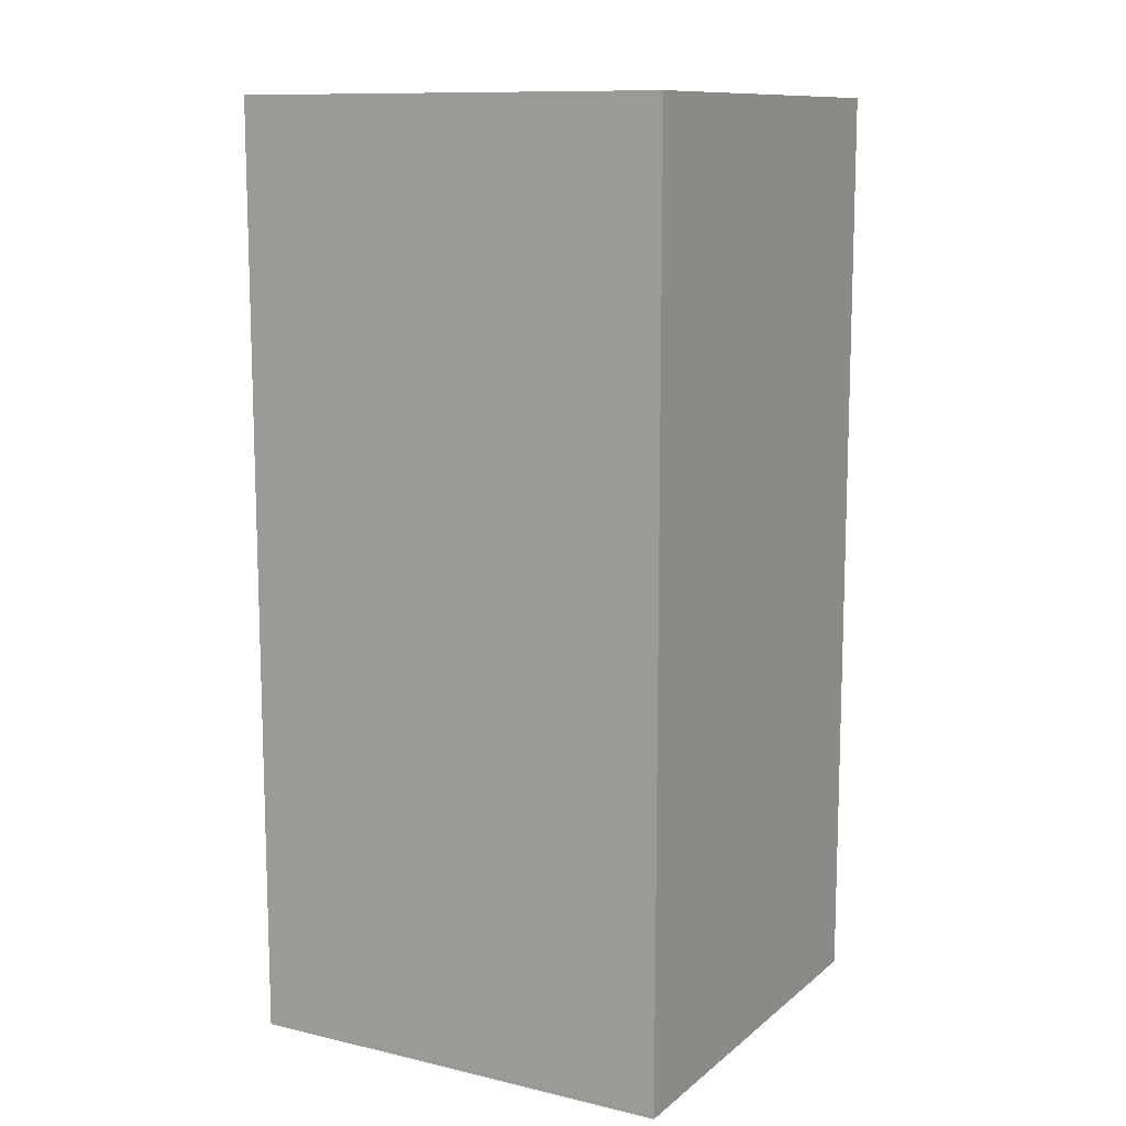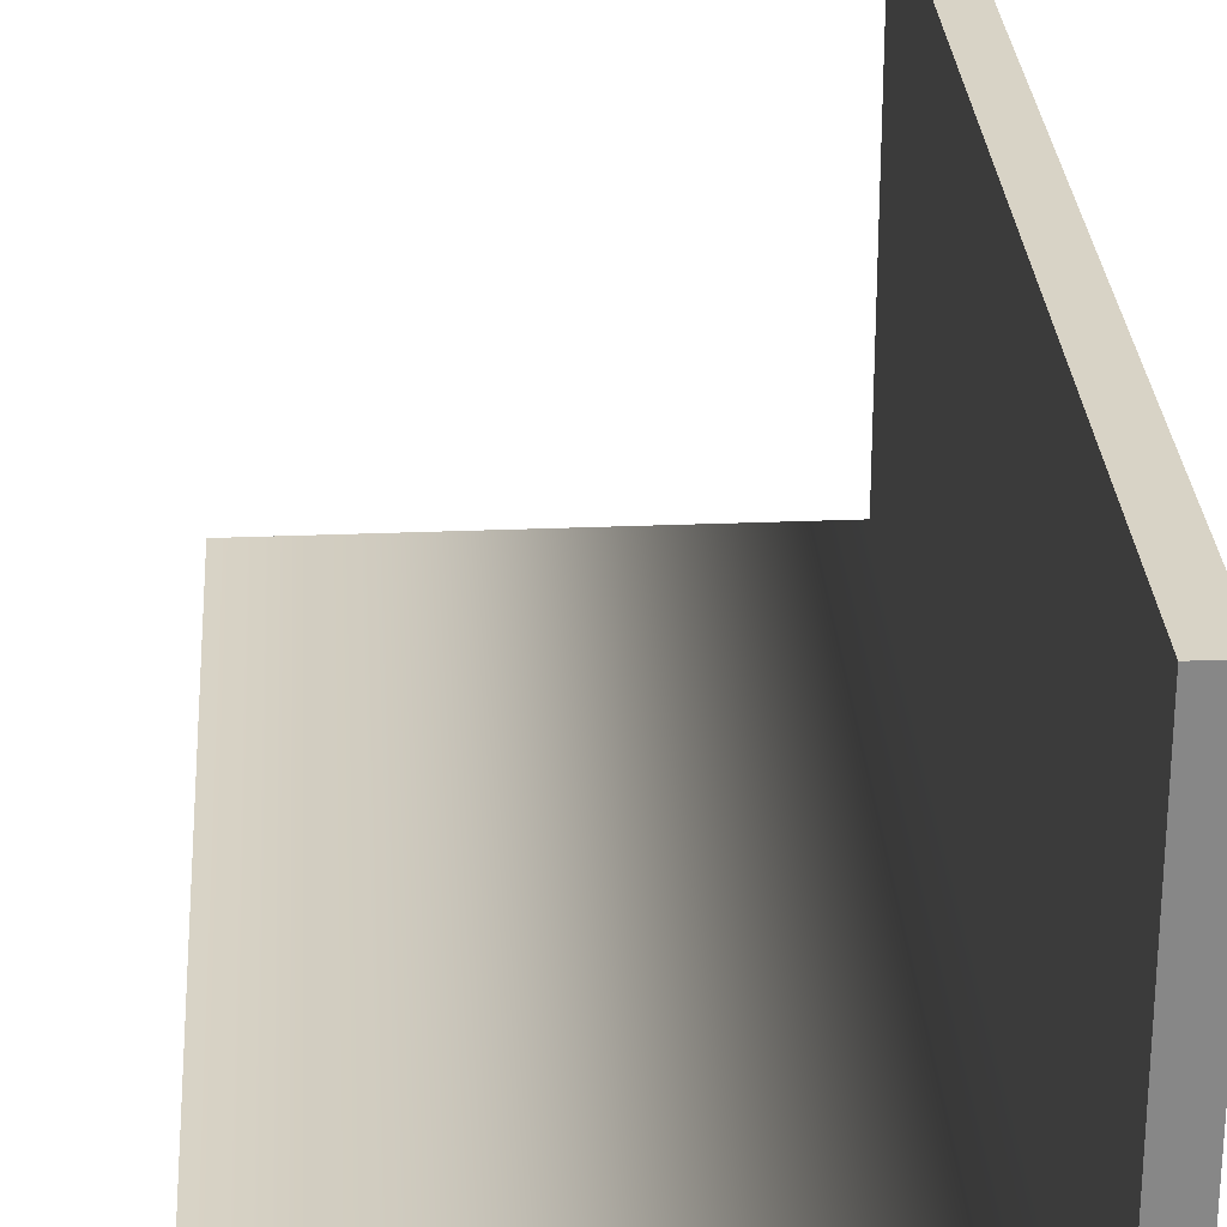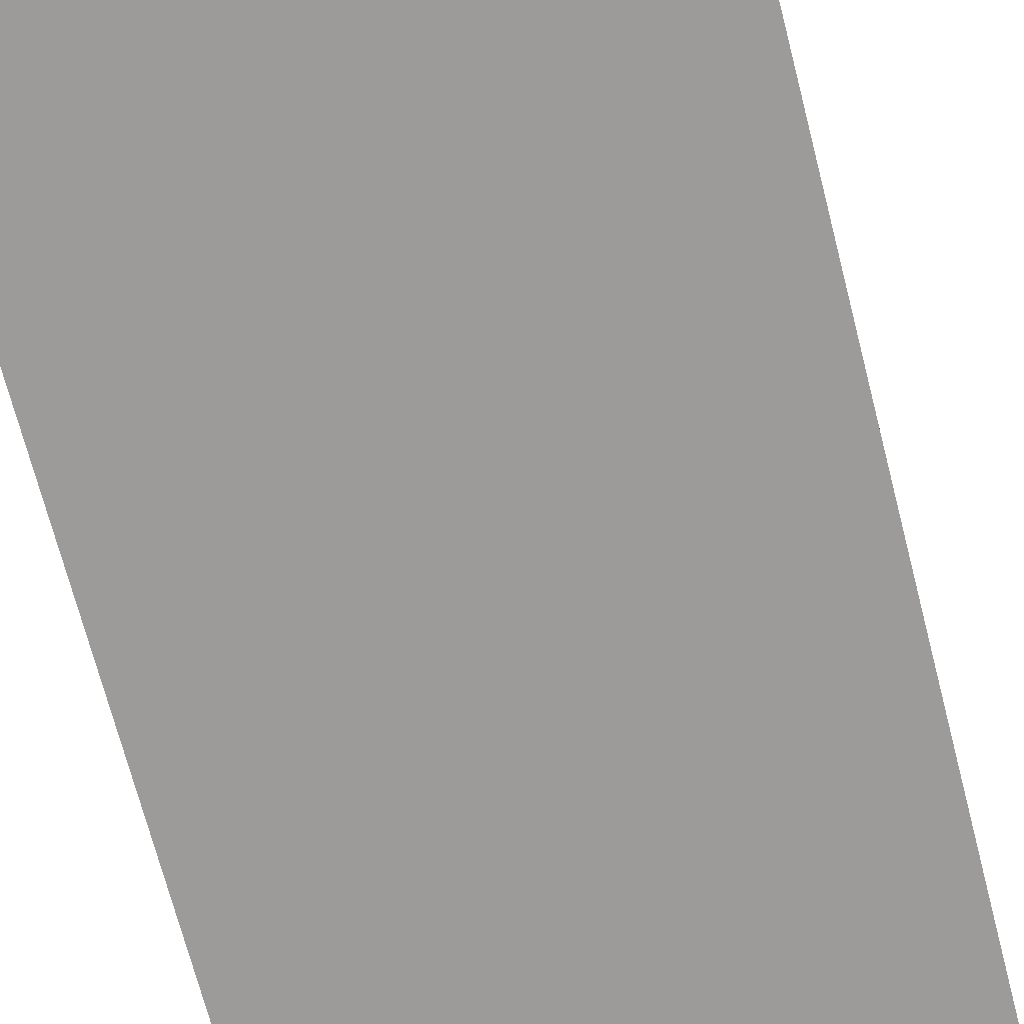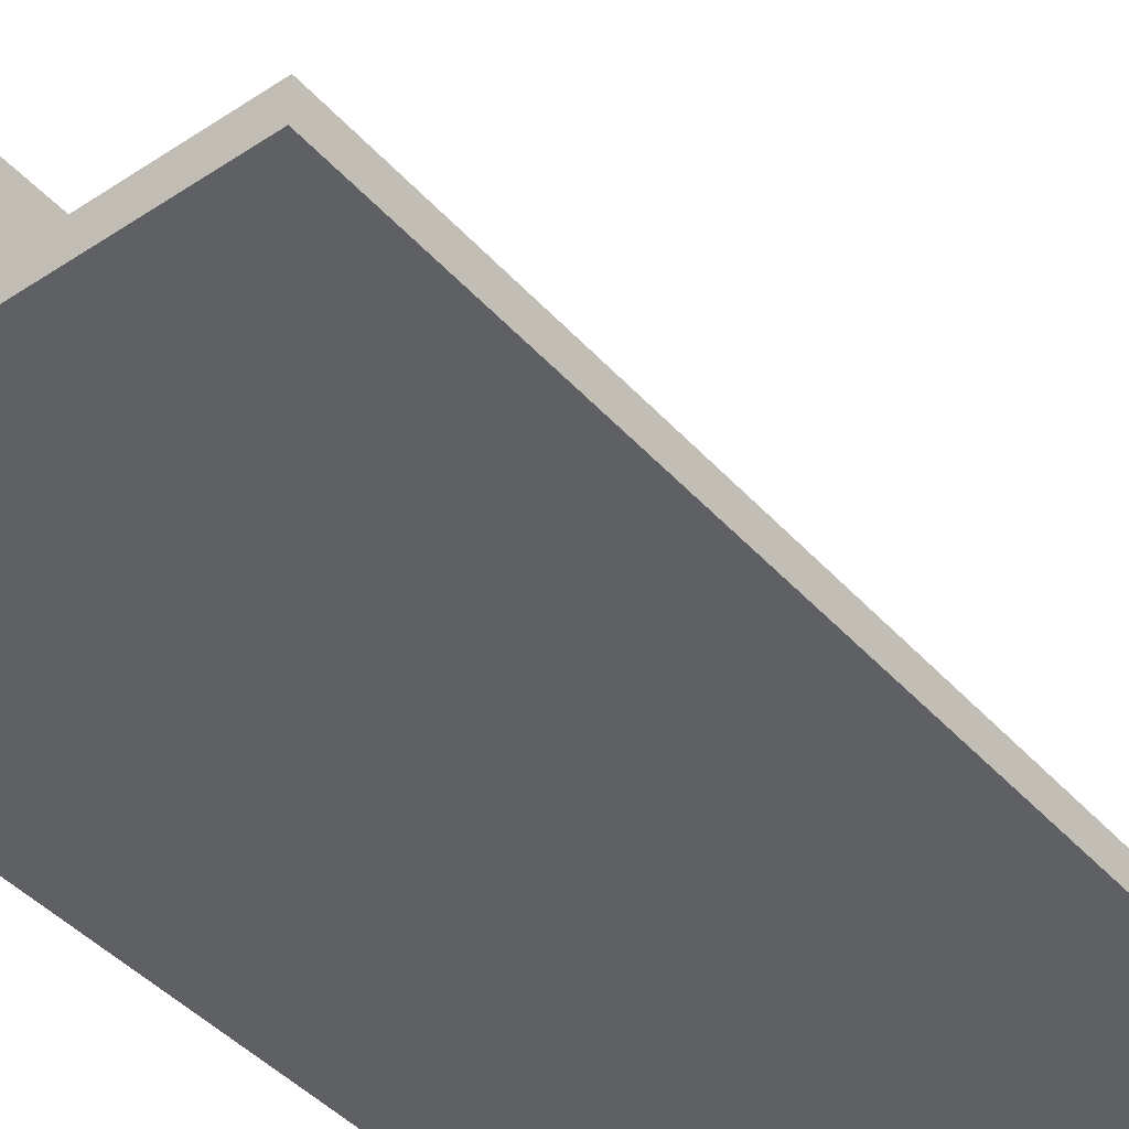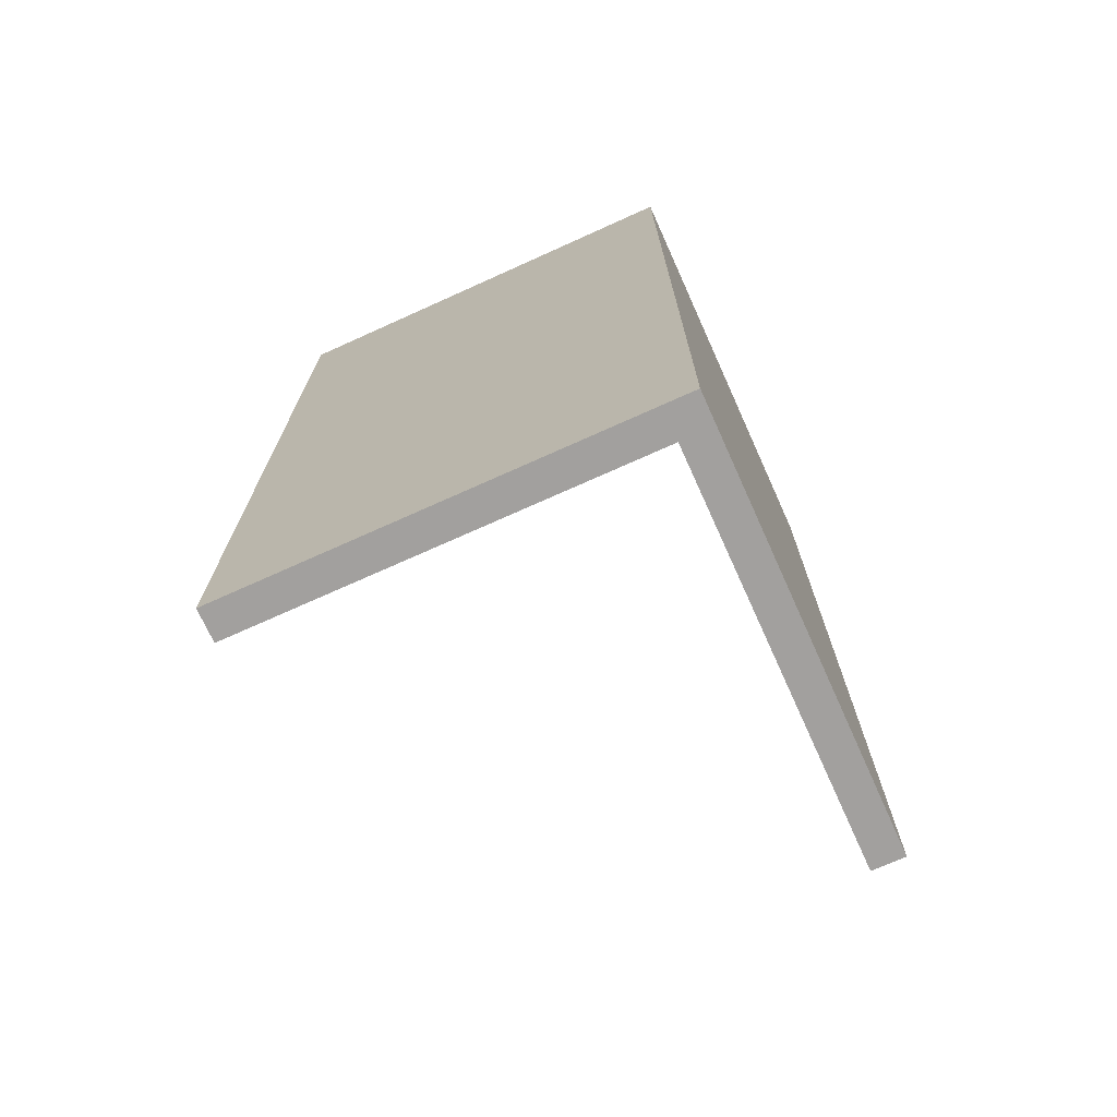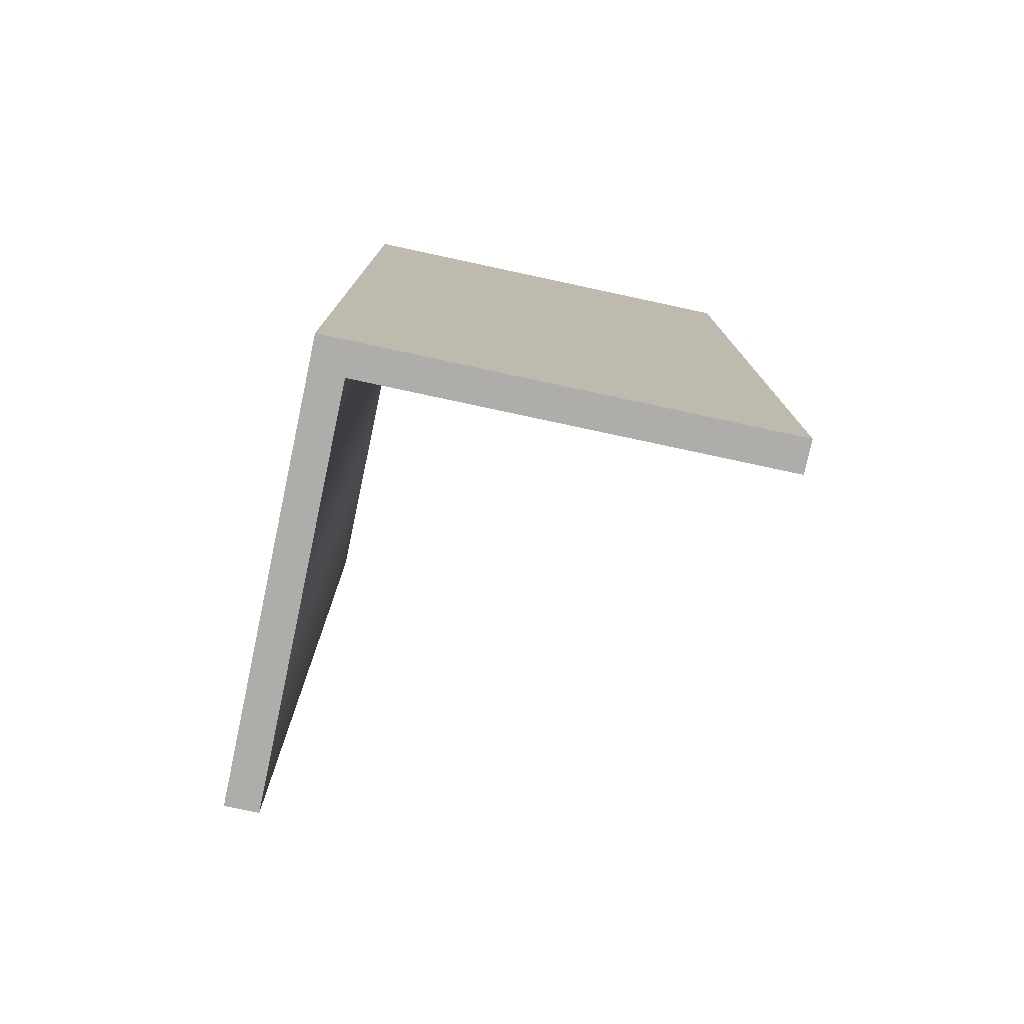
<metadata>
{"format":"obj","ext":"obj","renderer":"f3d","projection":"perspective","resolution":1024,"background":"white","views":[{"elev":11.4,"azim":29.3,"up":"+Z"},{"elev":28.0,"azim":-3.6,"up":"+Y"},{"elev":-69.8,"azim":-165.6,"up":"+Y"},{"elev":-43.0,"azim":-141.9,"up":"+Y"},{"elev":-71.9,"azim":24.3,"up":"+Z"},{"elev":-77.4,"azim":77.9,"up":"+Z"}]}
</metadata>
<code>
g Device_Prop_Box_01_v_002
v 0.01374 -0.01374 0.07145
v -0.04881 -0.01374 0.07145
v 0.01374 -0.01374 -0.07145
v -0.04881 -0.01374 0.07145
v -0.04881 -0.01374 -0.07145
v 0.01374 -0.01374 -0.07145
v 0.01874 -0.01874 -0.07145
v -0.04881 -0.01874 0.07145
v 0.01874 -0.01874 0.07145
v -0.04881 -0.01874 -0.07145
v 0.01874 0.04881 -0.07145
v 0.01874 -0.01874 0.07145
v 0.01874 0.04881 0.07145
v 0.01874 -0.01874 -0.07145
v 0.01374 -0.01374 0.07145
v -0.04881 -0.01874 0.07145
v -0.04881 -0.01374 0.07145
v 0.01874 -0.01874 0.07145
v 0.01874 0.04881 0.07145
v 0.01374 0.04881 0.07145
v -0.04881 -0.01874 -0.07145
v -0.04881 -0.01374 0.07145
v -0.04881 -0.01874 0.07145
v -0.04881 -0.01374 -0.07145
v 0.01374 -0.01374 -0.07145
v -0.04881 -0.01374 -0.07145
v -0.04881 -0.01874 -0.07145
v 0.01874 -0.01874 -0.07145
v 0.01874 0.04881 -0.07145
v 0.01374 0.04881 -0.07145
v 0.01874 0.04881 0.07145
v 0.01374 0.04881 0.07145
v 0.01374 0.04881 -0.07145
v 0.01874 0.04881 -0.07145
v 0.01374 -0.01374 -0.07145
v 0.01374 0.04881 -0.07145
v 0.01374 -0.01374 0.07145
v 0.01374 0.04881 0.07145
g Device_Prop_Box_01_v_002_0
f 3 2 1
f 6 5 4
f 9 8 7
f 10 7 8
f 13 12 11
f 14 11 12
f 17 16 15
f 16 18 15
f 15 18 19
f 19 20 15
f 23 22 21
f 24 21 22
f 27 26 25
f 25 28 27
f 28 25 29
f 30 29 25
f 33 32 31
f 31 34 33
f 37 36 35
f 36 37 38

</code>
